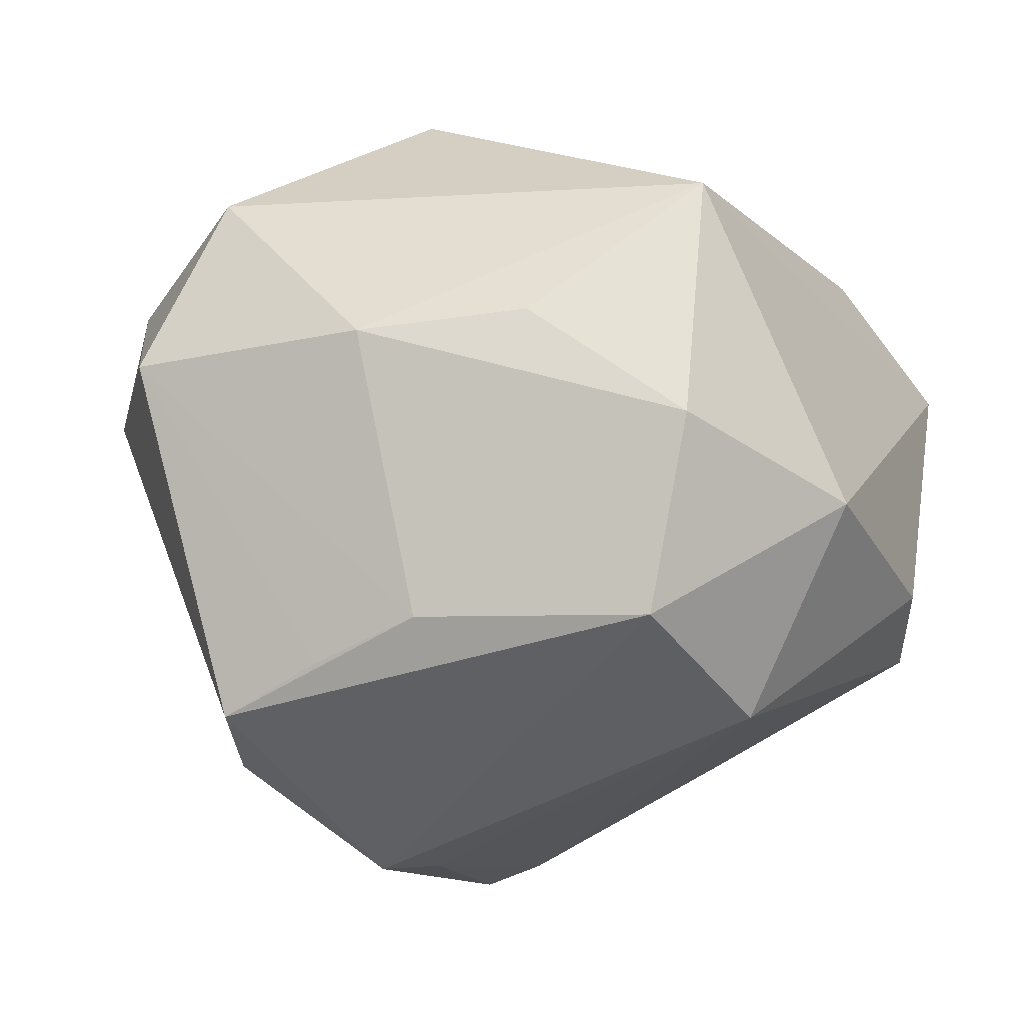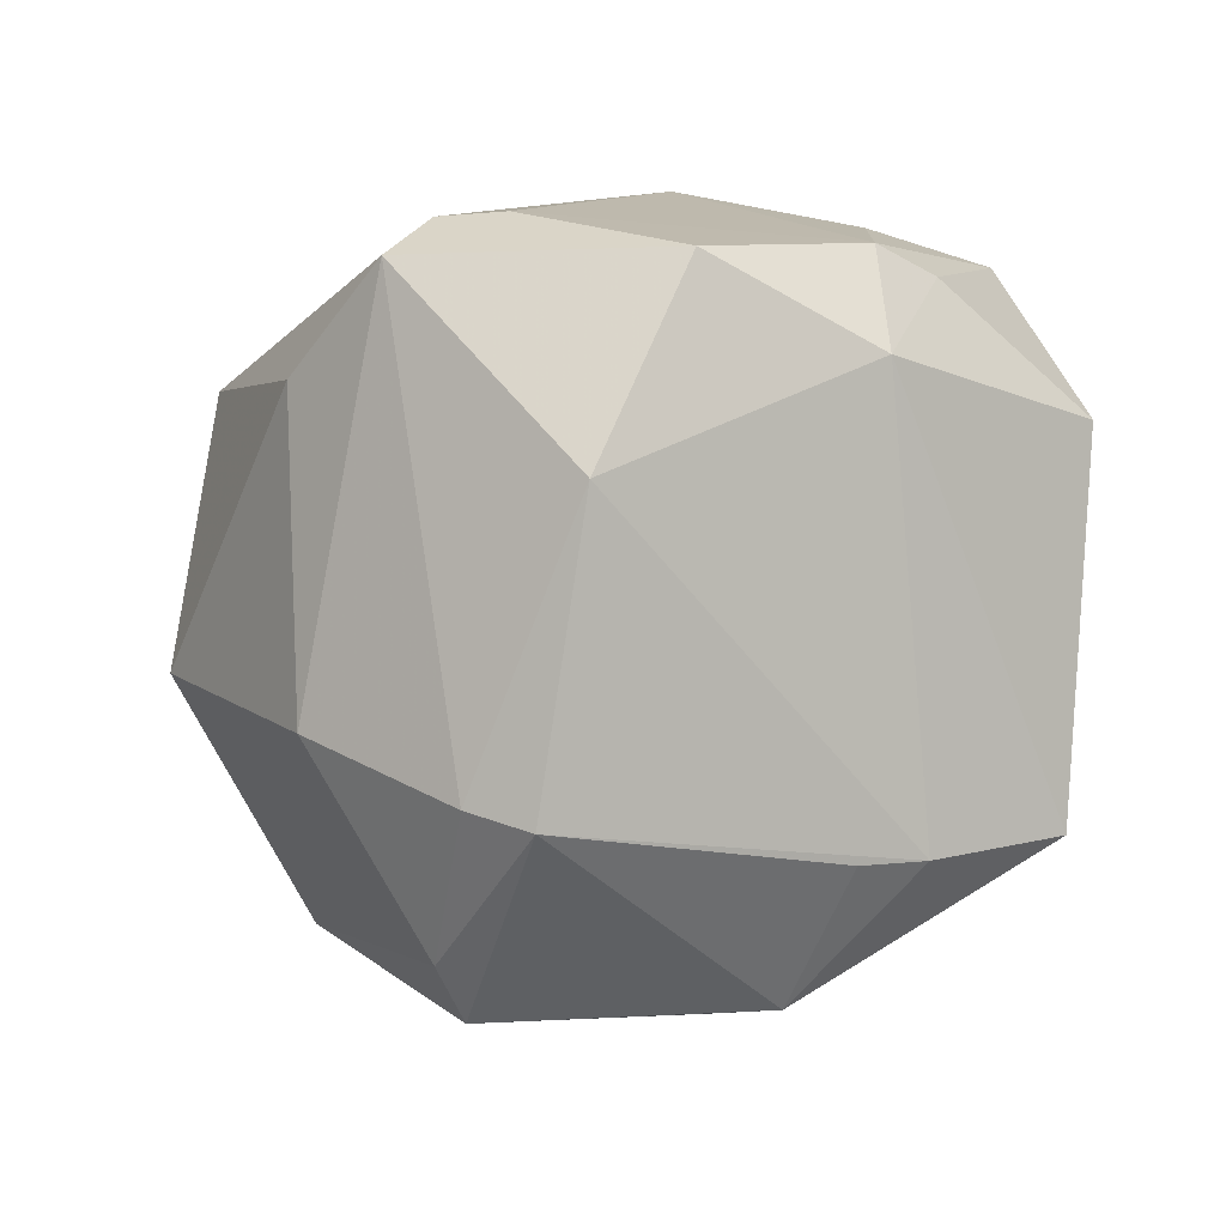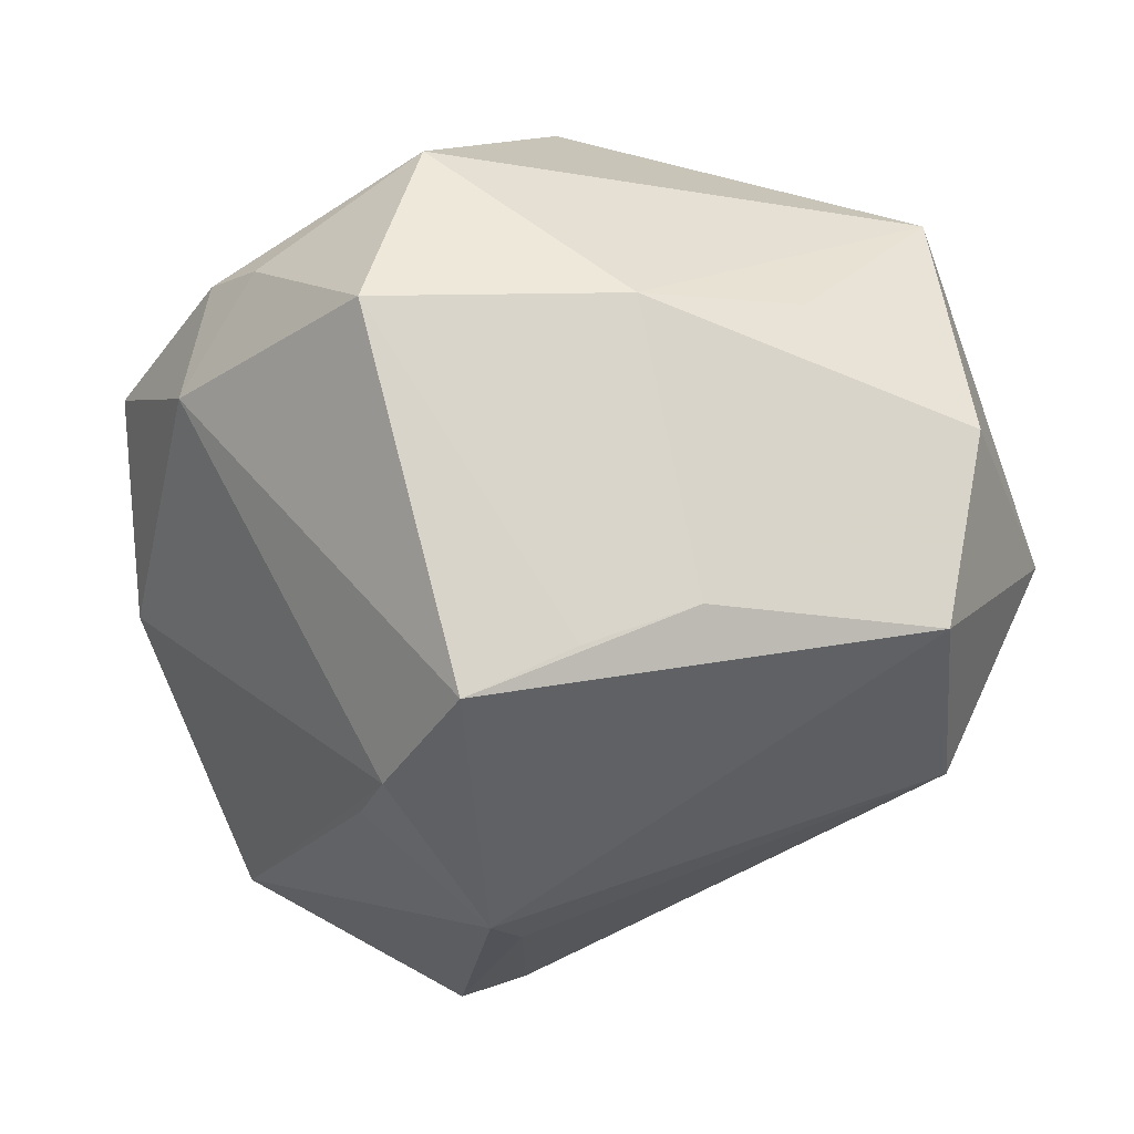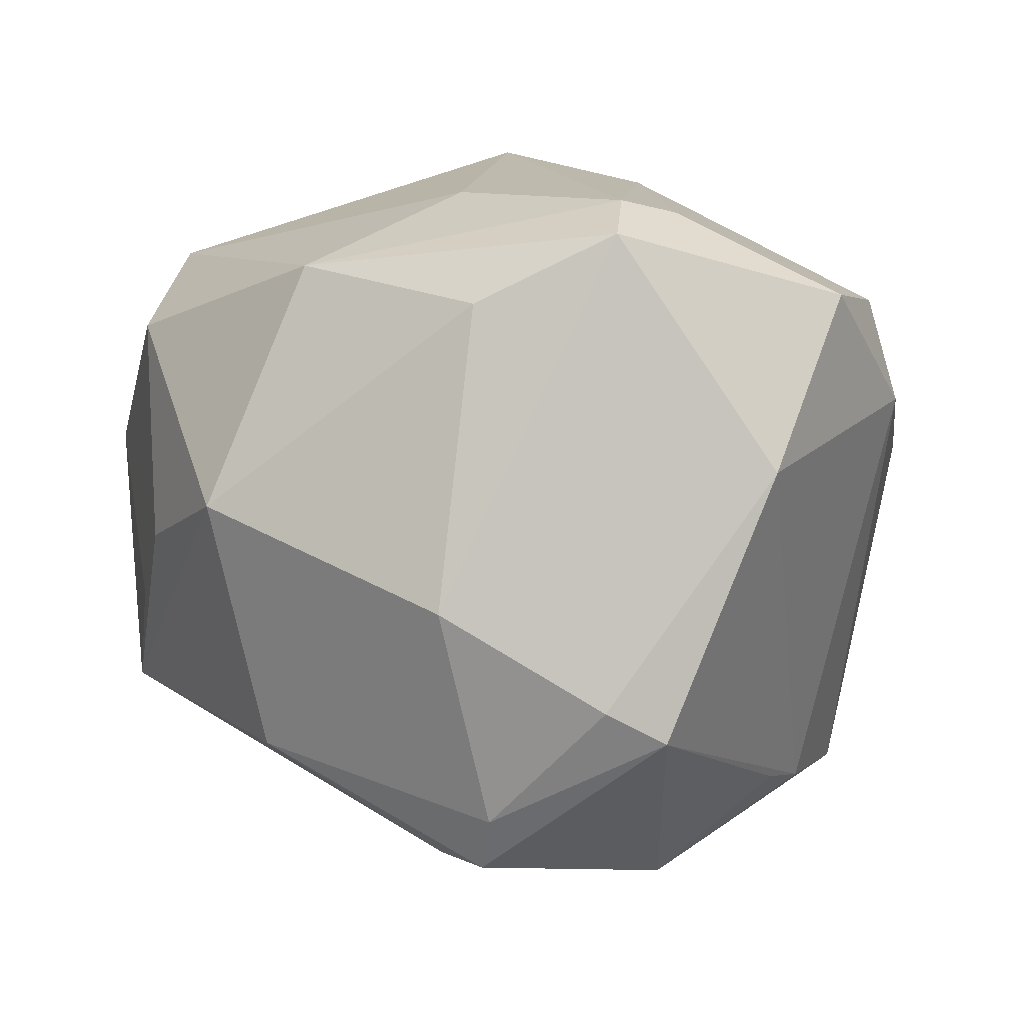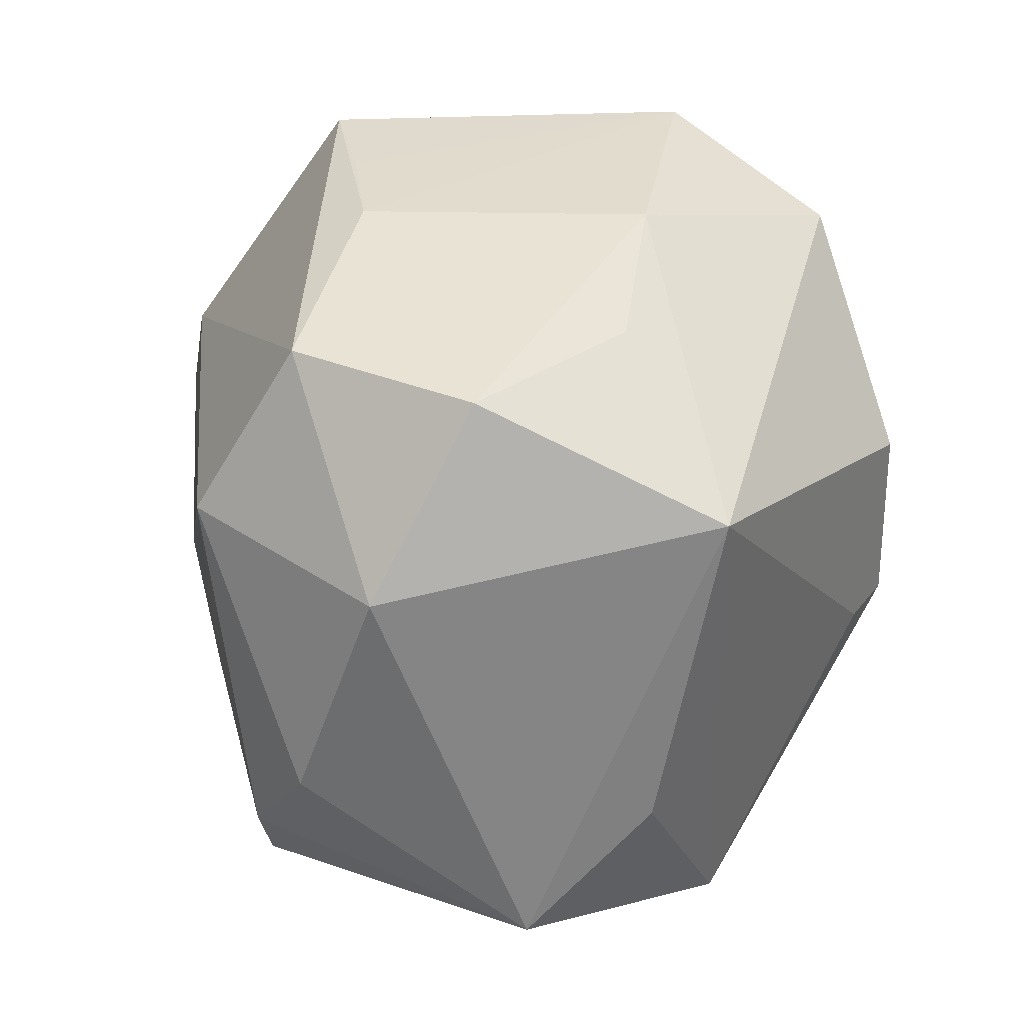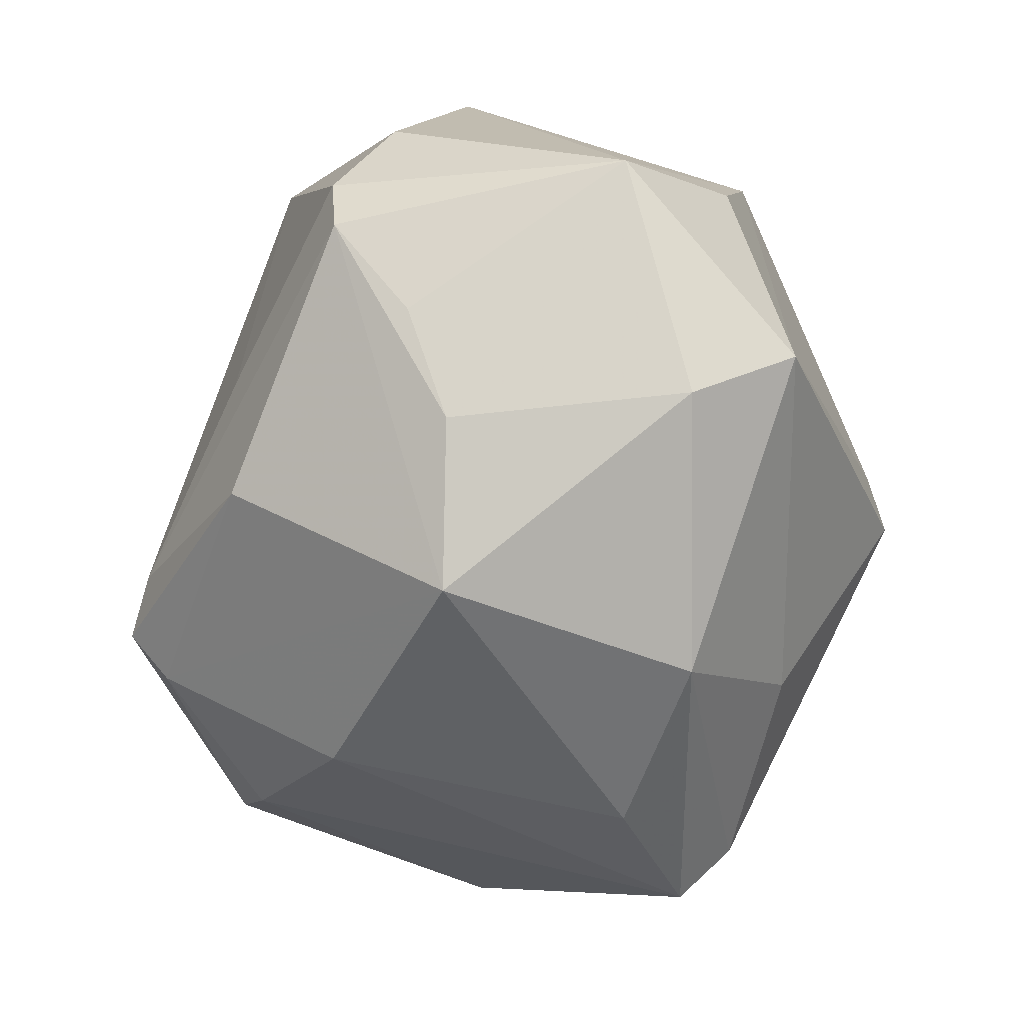
<metadata>
{"format":"obj","ext":"obj","renderer":"f3d","projection":"perspective","resolution":1024,"background":"white","views":[{"elev":-7.7,"azim":-163.9,"up":"+Z"},{"elev":-20.8,"azim":75.5,"up":"+Z"},{"elev":-17.7,"azim":164.8,"up":"+Z"},{"elev":-14.5,"azim":35.9,"up":"+Z"},{"elev":41.8,"azim":-75.9,"up":"+Y"},{"elev":-66.6,"azim":-88.1,"up":"+Y"}]}
</metadata>
<code>
v 0.01431 -0.03212 -0.01952
v 0.01106 -0.01955 -0.03764
v 0.04454 -0.006158 0.01371
v 0.01964 0.03342 -0.02489
v 0.01133 0.01037 -0.03957
v 0.002888 -0.005261 0.03938
v -0.01876 -0.01223 -0.02889
v 0.02554 -0.02053 -0.02858
v 0.02725 0.01433 0.02697
v 0.02901 -0.01525 -0.03115
v -0.03895 0.02028 -0.004634
v 0.001578 -0.01481 -0.03937
v -0.02245 -0.03281 -0.006502
v 0.005827 0.01215 0.03851
v 0.0387 0.01101 0.01922
v -0.02437 -0.03321 0.01677
v 0.02326 0.01959 -0.02917
v -0.0005368 0.0367 -0.01601
v -0.02507 -0.02624 0.02721
v 0.03573 0.01758 0.01837
v -0.008012 -0.04062 -0.007269
v 0.009788 0.03509 -0.02001
v 0.03083 -0.02484 0.02095
v 0.007023 0.005028 -0.03923
v 0.0224 0.02798 0.02723
v 0.02049 -0.03507 0.009534
v 0.03328 -0.01895 0.02097
v -0.0309 -0.02539 -0.01004
v -0.03747 -0.01864 -0.01712
v -0.04265 -0.01751 0.01144
v 0.02914 0.03399 0.009891
v 0.04119 -0.01401 -0.00588
v 0.03338 -0.02954 0.01547
v -0.01109 0.03489 0.0132
v -0.002763 -0.004763 0.03751
v -0.03515 -0.005173 0.02223
v -0.03954 -0.01211 -0.01758
v 0.007697 -0.01614 -0.04148
v 0.005198 0.03712 0.01162
v 0.0413 0.01115 0.007778
v -0.01239 -0.02589 -0.02838
v -0.02919 0.01978 -0.02501
v -0.04229 -0.002359 -0.01163
v 0.01697 -0.0004478 0.03403
v 0.0239 0.01303 -0.03027
v -0.02643 0.02621 0.02651
v -0.02678 0.03637 0.002355
v 0.01125 -0.02484 0.02637
v -0.02314 0.03612 -0.01631
v 0.00234 -0.03866 0.01622
f 23 50 33
f 19 46 36
f 19 50 48
f 48 50 23
f 40 17 4
f 4 31 40
f 15 3 40
f 40 20 15
f 31 20 40
f 8 33 1
f 1 33 26
f 26 33 50
f 3 33 32
f 32 40 3
f 32 8 10
f 33 8 32
f 10 17 32
f 17 40 32
f 4 49 18
f 18 39 31
f 46 39 34
f 1 26 21
f 21 26 50
f 10 38 5
f 4 17 5
f 5 49 4
f 35 46 19
f 35 14 46
f 15 20 25
f 25 20 31
f 31 39 25
f 25 39 46
f 46 14 25
f 23 44 6
f 6 48 23
f 6 44 14
f 14 35 6
f 19 48 6
f 6 35 19
f 27 44 23
f 23 33 27
f 27 33 3
f 27 3 15
f 15 44 27
f 2 38 10
f 10 8 2
f 2 8 1
f 1 21 2
f 47 11 46
f 49 11 47
f 46 34 47
f 47 34 39
f 39 18 47
f 47 18 49
f 22 31 4
f 4 18 22
f 22 18 31
f 45 17 10
f 10 5 45
f 45 5 17
f 38 2 41
f 21 29 41
f 41 2 21
f 16 50 19
f 16 21 50
f 14 44 9
f 9 25 14
f 9 44 15
f 15 25 9
f 38 41 12
f 12 41 29
f 49 5 42
f 43 11 42
f 42 11 49
f 13 29 21
f 21 16 13
f 19 36 30
f 30 16 19
f 30 13 16
f 30 11 43
f 30 36 46
f 46 11 30
f 37 12 29
f 43 42 37
f 37 30 43
f 29 30 37
f 24 42 5
f 12 42 24
f 24 5 38
f 38 12 24
f 29 13 28
f 28 30 29
f 13 30 28
f 12 37 7
f 7 42 12
f 7 37 42

</code>
